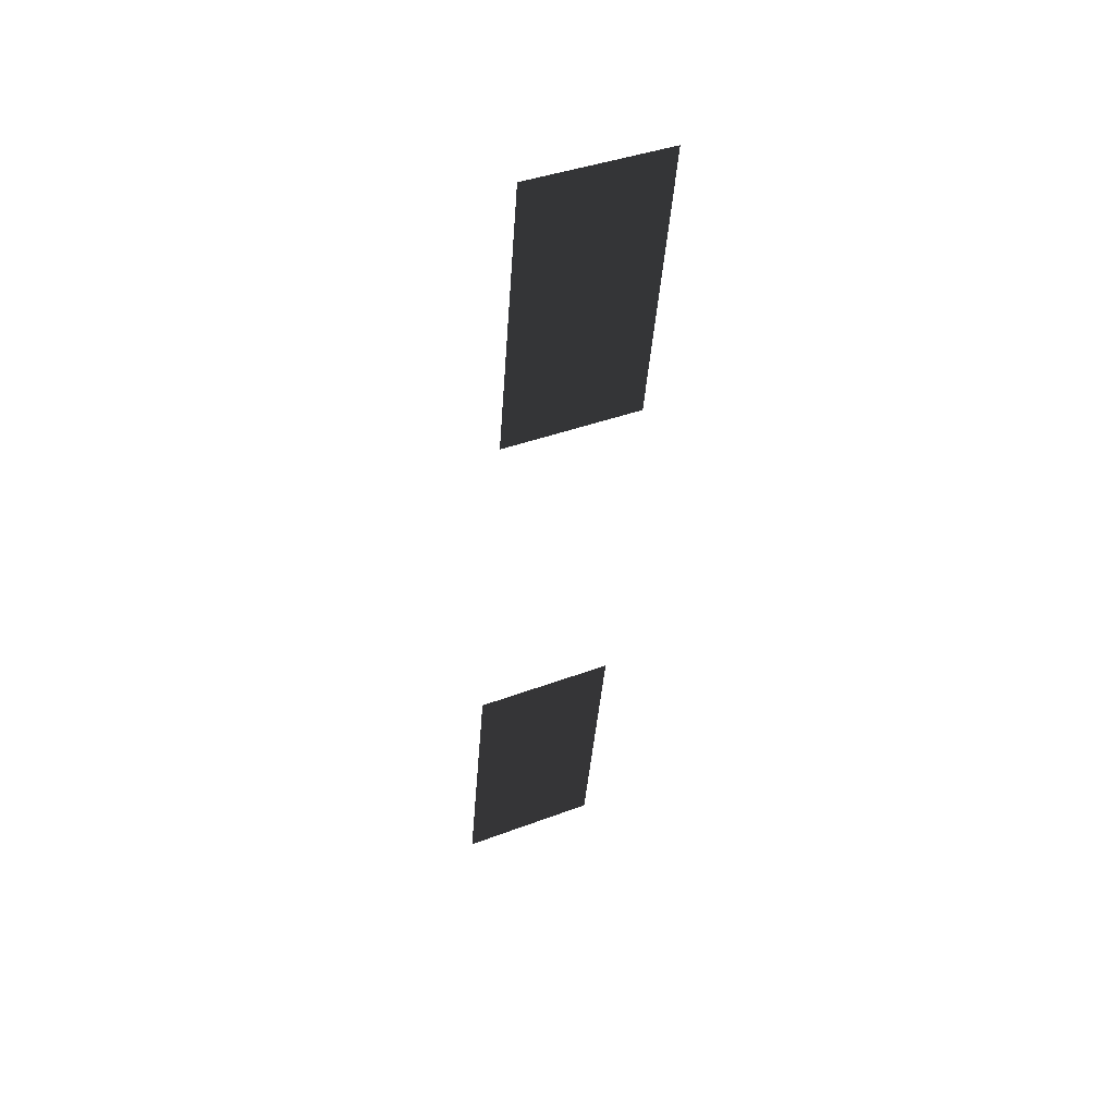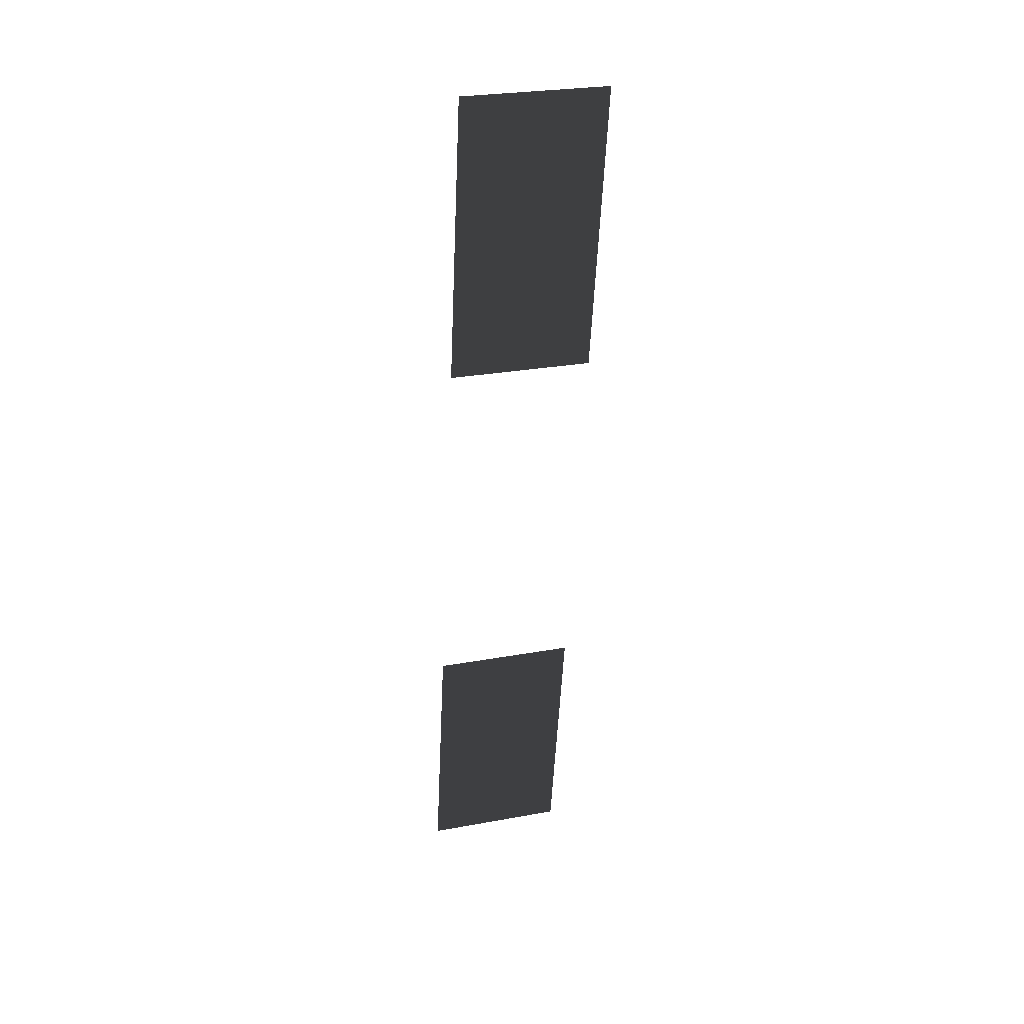
<metadata>
{"format":"obj","ext":"obj","renderer":"f3d","projection":"perspective","resolution":1024,"background":"white","views":[{"elev":40.1,"azim":155.0,"up":"+Y"},{"elev":27.5,"azim":164.3,"up":"+Y"}]}
</metadata>
<code>
v 0.3334 3.306 0.4399
v 3.968e-07 3.306 0.4399
v 5.145e-07 4.664 0.217
v 0.3334 4.664 0.217
v 0.3334 0.3129 0.9562
v 1.409e-07 0.3129 0.9562
v 2.458e-07 1.553 0.7349
v 0.3334 1.553 0.7349
v -0.3334 3.306 0.4399
v -0.3334 4.664 0.217
v 5.145e-07 4.664 0.217
v 3.968e-07 3.306 0.4399
v -0.3334 0.3129 0.9562
v -0.3334 1.553 0.7349
v 2.458e-07 1.553 0.7349
v 1.409e-07 0.3129 0.9562
g Ramp_Arrows_33385_114
f 1 3 2
f 1 4 3
f 5 7 6
f 5 8 7
f 9 11 10
f 9 12 11
f 13 15 14
f 13 16 15

</code>
